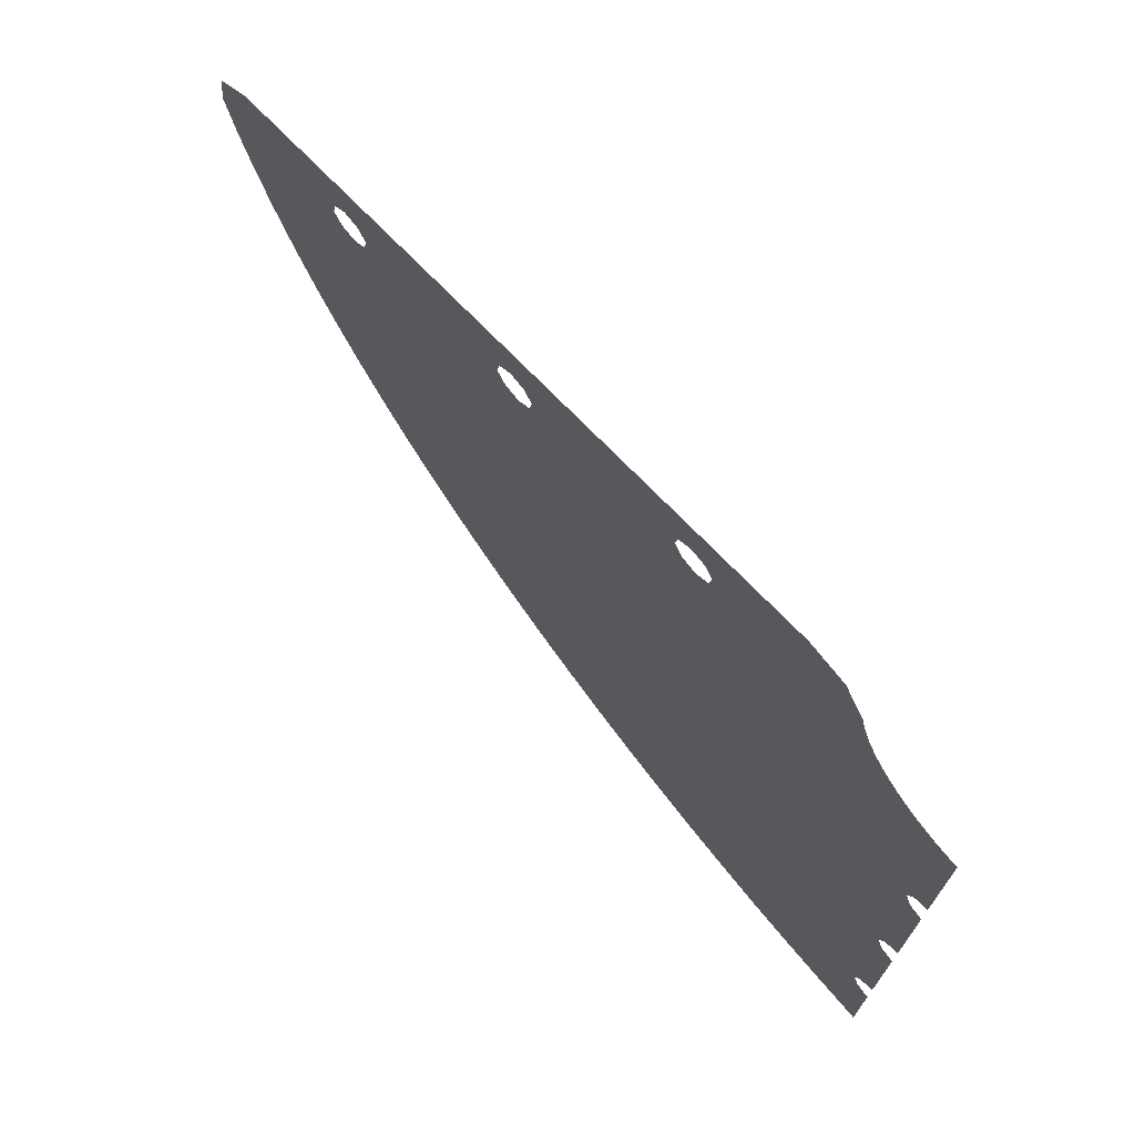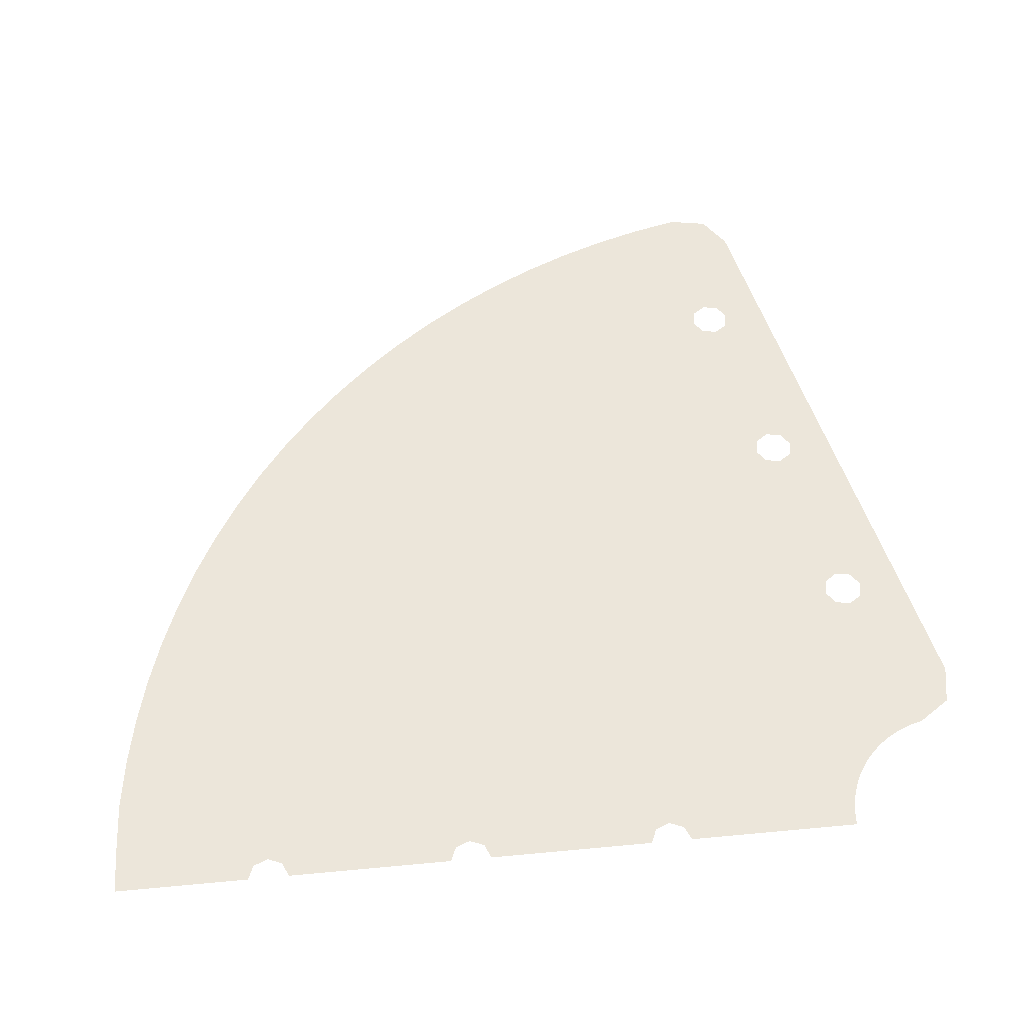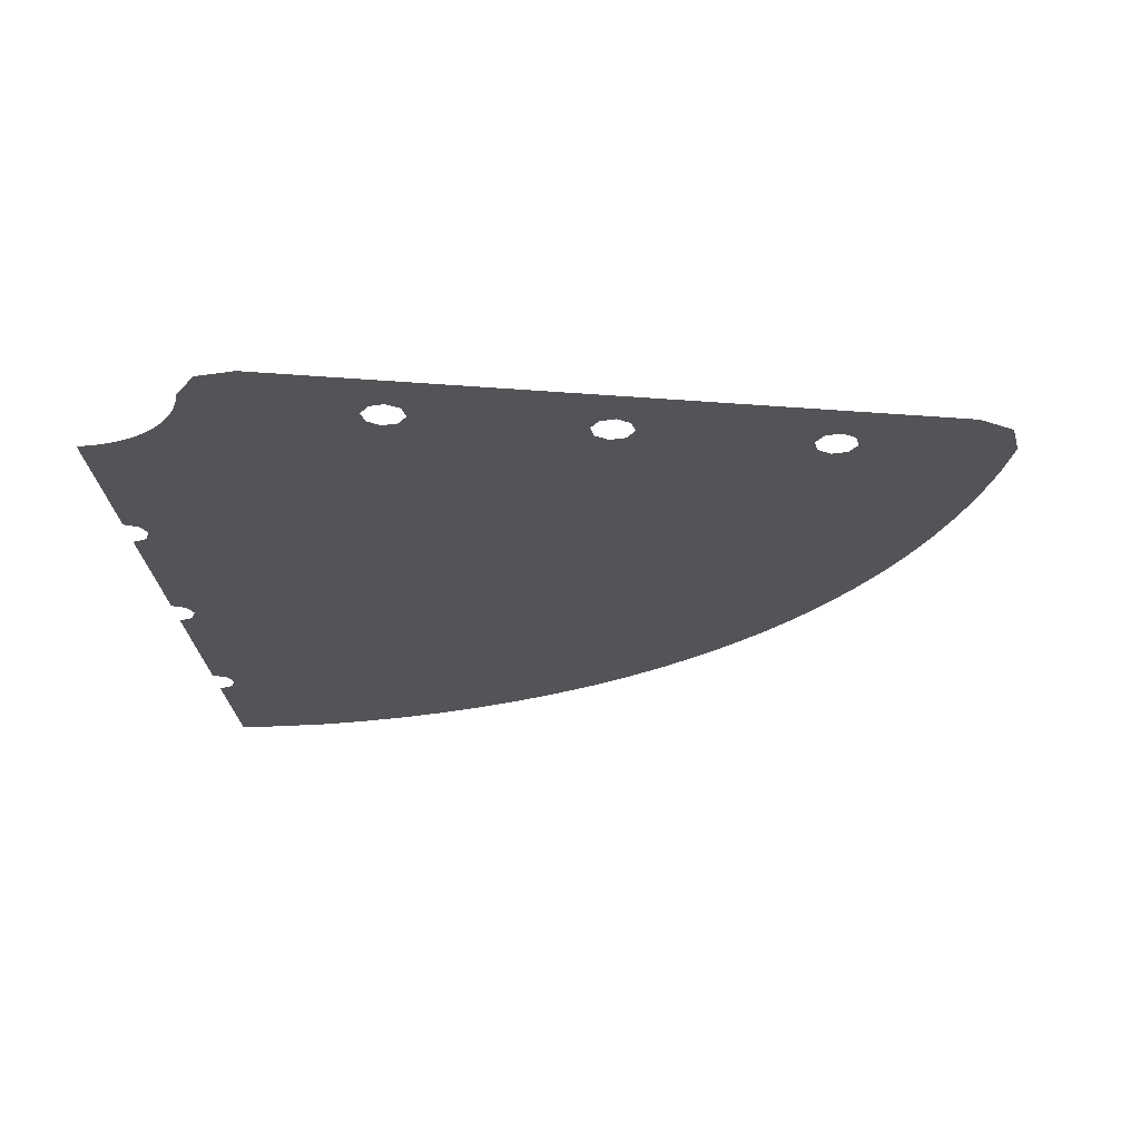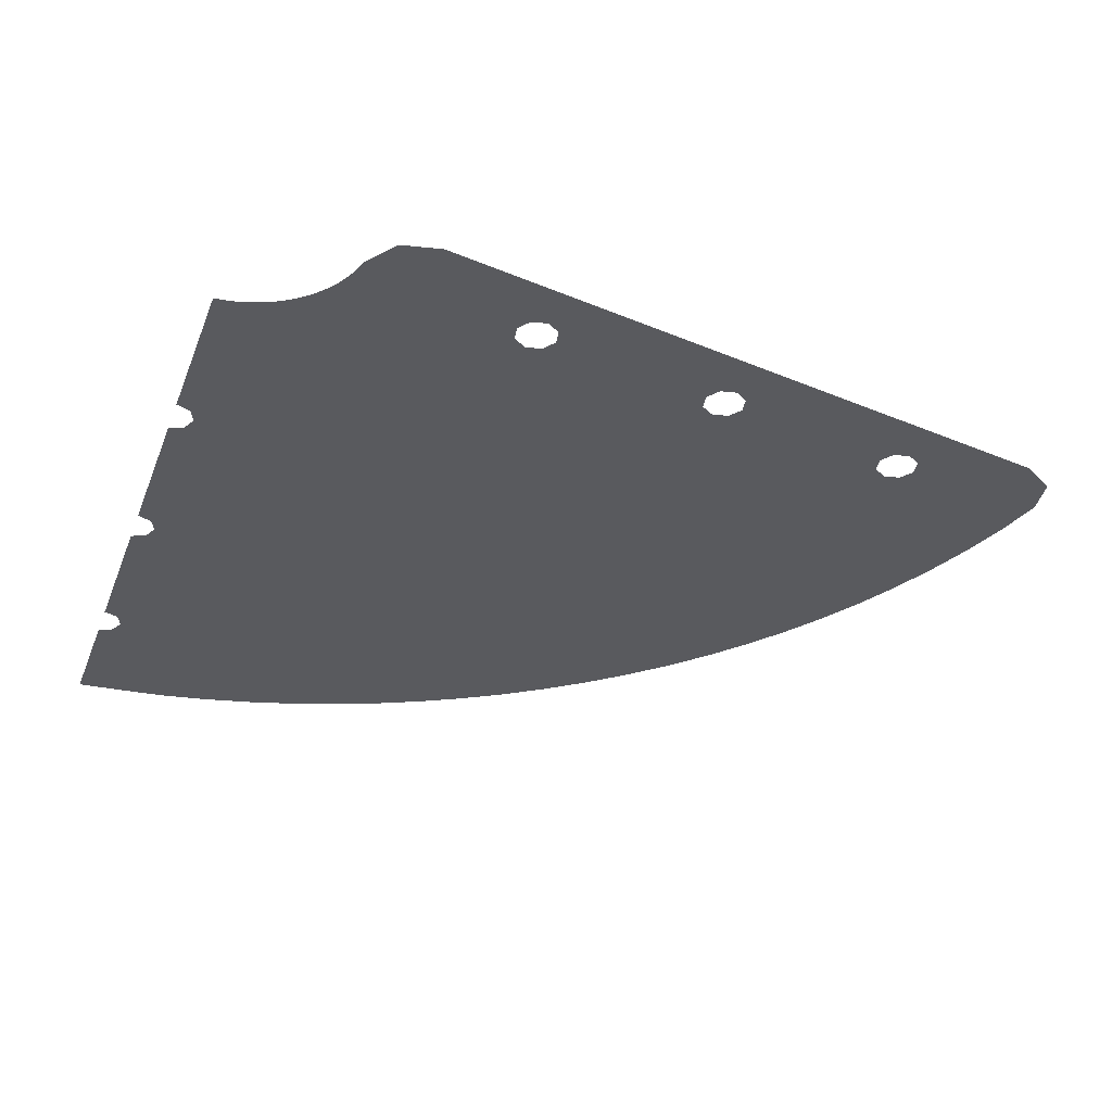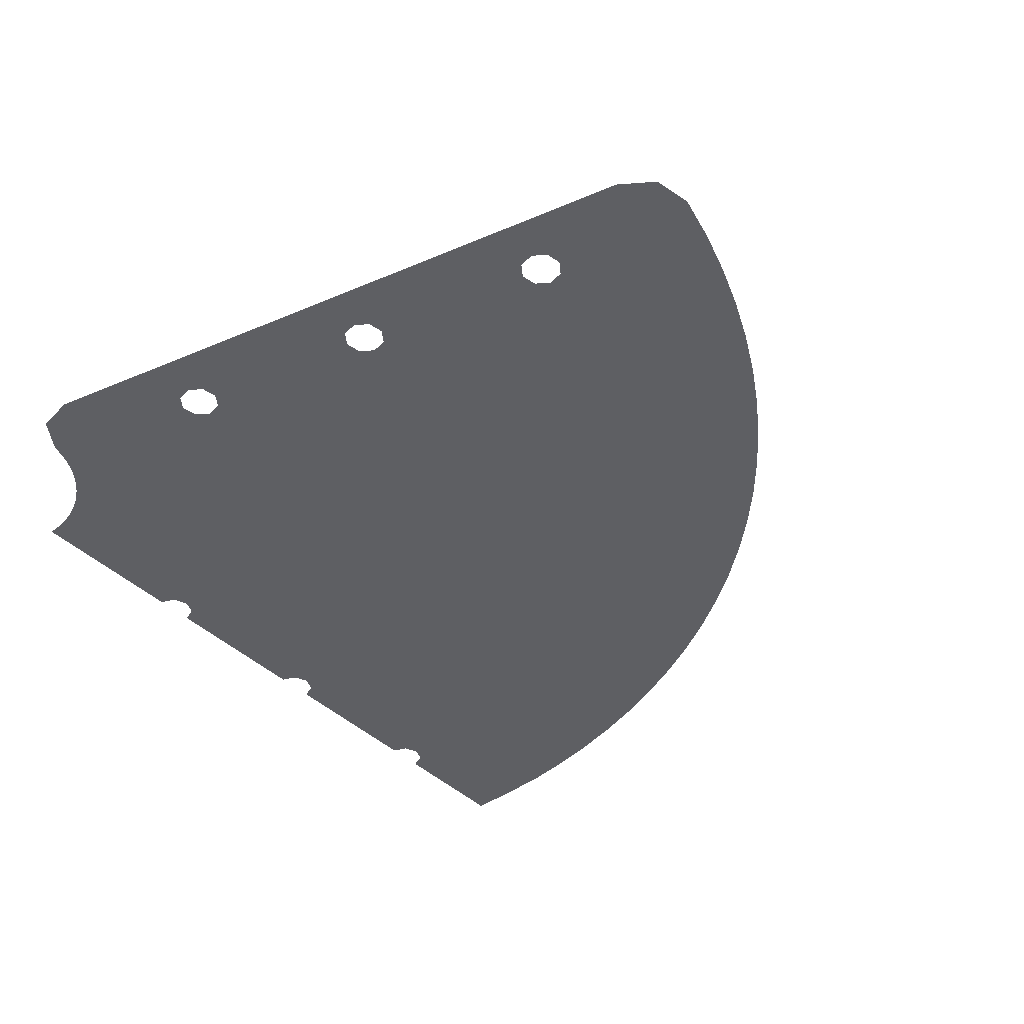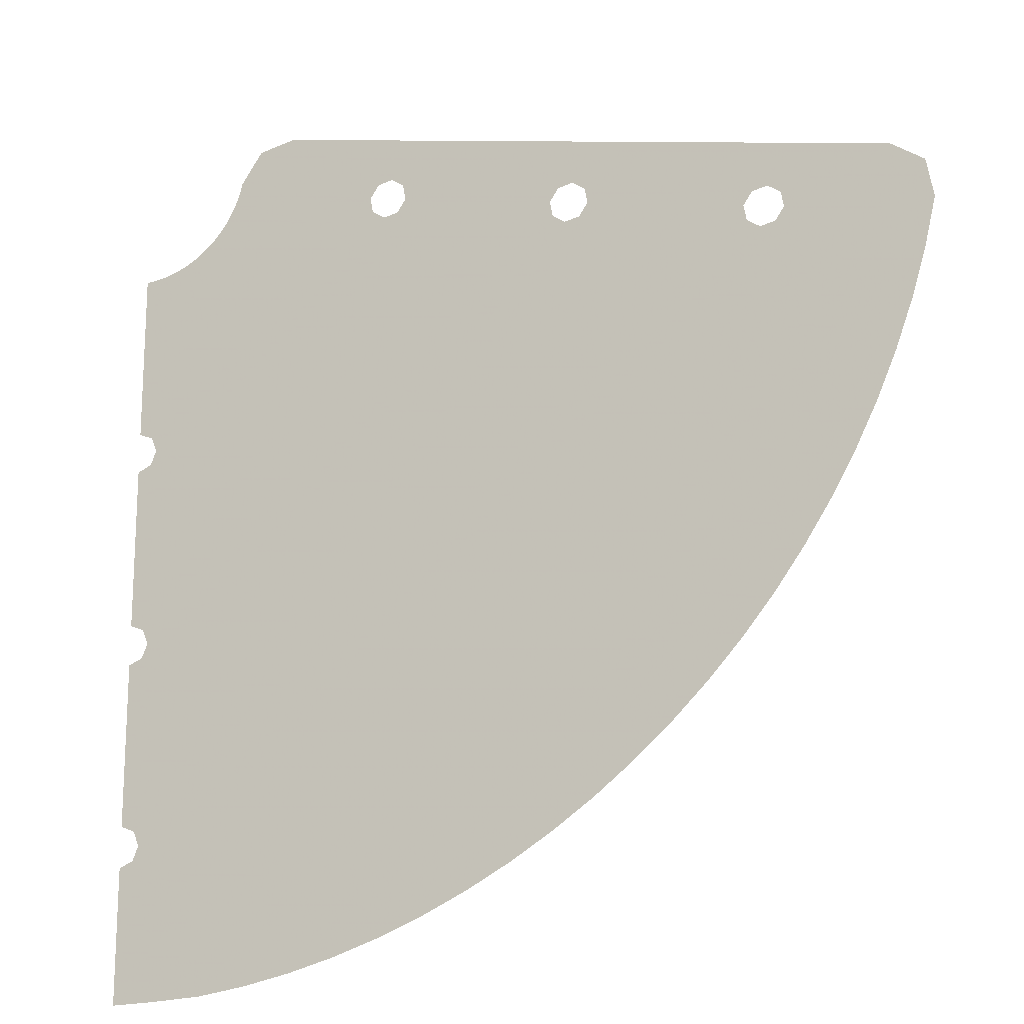
<metadata>
{"format":"obj","ext":"obj","renderer":"f3d","projection":"perspective","resolution":1024,"background":"white","views":[{"elev":72.7,"azim":-130.9,"up":"+Z"},{"elev":54.4,"azim":-95.7,"up":"+Y"},{"elev":-23.6,"azim":4.2,"up":"+Y"},{"elev":-31.6,"azim":-18.9,"up":"+Y"},{"elev":-40.5,"azim":40.0,"up":"+Y"},{"elev":-17.7,"azim":25.2,"up":"+Z"}]}
</metadata>
<code>
v 2.198 0 -1.495
v 2.632 0 -0.8651
v 3.385 0 -0.7272
v 16.62 0 -4.593
v 16.48 0 -3.84
v 15.85 0 -3.405
v 0.4 0 -15.4
v 0.2828 0 -15.28
v 0 0 -15.4
v 0.4 0 -15.4
v 0.4 0 -15
v 0.2828 0 -15.28
v 0.4 0 -14.6
v 0.2828 0 -14.72
v 0.4 0 -15
v 0.4 0 -14.6
v 0 0 -14.6
v 0.2828 0 -14.72
v 0.4 0 -11.4
v 0.2828 0 -11.28
v 0 0 -11.4
v 0.4 0 -11.4
v 0.4 0 -11
v 0.2828 0 -11.28
v 0.4 0 -10.6
v 0.2828 0 -10.72
v 0.4 0 -11
v 0.4 0 -10.6
v 0 0 -10.6
v 0.2828 0 -10.72
v 0.4 0 -7.4
v 0.2828 0 -7.283
v 0 0 -7.4
v 0.4 0 -7.4
v 0.4 0 -7
v 0.2828 0 -7.283
v 0.4 0 -6.6
v 0.2828 0 -6.717
v 0.4 0 -7
v 0.4 0 -6.6
v 0 0 -6.6
v 0.2828 0 -6.717
v 9.196 0 -2.844
v 9.286 0 -2.983
v 9.587 0 -2.928
v 9.196 0 -2.844
v 9.112 0 -3.235
v 9.286 0 -2.983
v 9.028 0 -3.626
v 9.167 0 -3.536
v 9.112 0 -3.235
v 9.028 0 -3.626
v 9.419 0 -3.71
v 9.167 0 -3.536
v 9.81 0 -3.794
v 9.72 0 -3.655
v 9.419 0 -3.71
v 9.81 0 -3.794
v 9.894 0 -3.403
v 9.72 0 -3.655
v 9.978 0 -3.012
v 9.839 0 -3.102
v 9.894 0 -3.403
v 9.978 0 -3.012
v 9.587 0 -2.928
v 9.839 0 -3.102
v 5.285 0 -2.003
v 5.375 0 -2.142
v 5.676 0 -2.087
v 5.285 0 -2.003
v 5.201 0 -2.394
v 5.375 0 -2.142
v 5.117 0 -2.785
v 5.256 0 -2.695
v 5.201 0 -2.394
v 5.117 0 -2.785
v 5.508 0 -2.869
v 5.256 0 -2.695
v 5.899 0 -2.953
v 5.809 0 -2.814
v 5.508 0 -2.869
v 5.899 0 -2.953
v 5.983 0 -2.562
v 5.809 0 -2.814
v 6.067 0 -2.171
v 5.928 0 -2.261
v 5.983 0 -2.562
v 6.067 0 -2.171
v 5.676 0 -2.087
v 5.928 0 -2.261
v 13.11 0 -3.684
v 13.2 0 -3.823
v 13.5 0 -3.768
v 13.11 0 -3.684
v 13.02 0 -4.075
v 13.2 0 -3.823
v 12.94 0 -4.466
v 13.08 0 -4.377
v 13.02 0 -4.075
v 12.94 0 -4.466
v 13.33 0 -4.551
v 13.08 0 -4.377
v 13.72 0 -4.635
v 13.63 0 -4.495
v 13.33 0 -4.551
v 13.72 0 -4.635
v 13.8 0 -4.244
v 13.63 0 -4.495
v 13.89 0 -3.852
v 13.75 0 -3.942
v 13.8 0 -4.244
v 13.89 0 -3.852
v 13.5 0 -3.768
v 13.75 0 -3.942
v 0 0 -6.6
v 0 0 -3.273
v 0.1203 0 -3.27
v 0 0 -6.6
v 0.1203 0 -3.27
v 0.2475 0 -3.259
v 0 0 -6.6
v 0.2475 0 -3.259
v 0.4 0 -6.6
v 0.4 0 -6.6
v 0.2475 0 -3.259
v 0.3739 0 -3.242
v 0.4 0 -6.6
v 0.3739 0 -3.242
v 0.4991 0 -3.217
v 0.4 0 -6.6
v 0.4991 0 -3.217
v 0.6228 0 -3.185
v 0.4 0 -6.6
v 0.6228 0 -3.185
v 0.7443 0 -3.146
v 0.4 0 -6.6
v 0.7443 0 -3.146
v 0.8636 0 -3.1
v 0.4 0 -6.6
v 0.8636 0 -3.1
v 0.9799 0 -3.048
v 0.4 0 -6.6
v 0.9799 0 -3.048
v 1.093 0 -2.989
v 0.4 0 -6.6
v 1.093 0 -2.989
v 1.203 0 -2.923
v 0.4 0 -6.6
v 1.203 0 -2.923
v 1.309 0 -2.852
v 0.4 0 -6.6
v 1.309 0 -2.852
v 1.41 0 -2.775
v 0.4 0 -6.6
v 1.41 0 -2.775
v 5.117 0 -2.785
v 5.117 0 -2.785
v 1.41 0 -2.775
v 1.507 0 -2.692
v 5.117 0 -2.785
v 1.507 0 -2.692
v 1.6 0 -2.603
v 5.117 0 -2.785
v 1.6 0 -2.603
v 1.687 0 -2.51
v 5.117 0 -2.785
v 1.687 0 -2.51
v 1.768 0 -2.412
v 5.117 0 -2.785
v 1.768 0 -2.412
v 1.844 0 -2.309
v 5.117 0 -2.785
v 1.844 0 -2.309
v 1.914 0 -2.203
v 5.117 0 -2.785
v 1.914 0 -2.203
v 1.978 0 -2.092
v 5.117 0 -2.785
v 1.978 0 -2.092
v 2.036 0 -1.978
v 5.117 0 -2.785
v 2.036 0 -1.978
v 5.201 0 -2.394
v 5.201 0 -2.394
v 2.036 0 -1.978
v 2.086 0 -1.861
v 5.201 0 -2.394
v 2.086 0 -1.861
v 2.131 0 -1.741
v 5.201 0 -2.394
v 2.131 0 -1.741
v 2.168 0 -1.619
v 5.201 0 -2.394
v 2.168 0 -1.619
v 2.198 0 -1.495
v 5.201 0 -2.394
v 2.198 0 -1.495
v 5.285 0 -2.003
v 5.285 0 -2.003
v 2.198 0 -1.495
v 3.385 0 -0.7272
v 5.285 0 -2.003
v 3.385 0 -0.7272
v 5.676 0 -2.087
v 5.676 0 -2.087
v 3.385 0 -0.7272
v 6.067 0 -2.171
v 6.067 0 -2.171
v 3.385 0 -0.7272
v 9.618 0 -2.066
v 6.067 0 -2.171
v 9.618 0 -2.066
v 9.196 0 -2.844
v 9.196 0 -2.844
v 9.618 0 -2.066
v 9.587 0 -2.928
v 9.587 0 -2.928
v 9.618 0 -2.066
v 9.978 0 -3.012
v 9.978 0 -3.012
v 9.618 0 -2.066
v 13.11 0 -3.684
v 13.11 0 -3.684
v 9.618 0 -2.066
v 13.5 0 -3.768
v 13.5 0 -3.768
v 9.618 0 -2.066
v 15.85 0 -3.405
v 13.5 0 -3.768
v 15.85 0 -3.405
v 13.89 0 -3.852
v 13.89 0 -3.852
v 15.85 0 -3.405
v 13.8 0 -4.244
v 13.8 0 -4.244
v 15.85 0 -3.405
v 16.62 0 -4.593
v 13.8 0 -4.244
v 16.62 0 -4.593
v 13.72 0 -4.635
v 13.72 0 -4.635
v 16.62 0 -4.593
v 16.4 0 -5.531
v 13.72 0 -4.635
v 16.4 0 -5.531
v 16.11 0 -6.454
v 13.72 0 -4.635
v 16.11 0 -6.454
v 15.78 0 -7.359
v 13.72 0 -4.635
v 15.78 0 -7.359
v 15.4 0 -8.243
v 0.4 0 -6.6
v 5.117 0 -2.785
v 0.4 0 -7
v 0.4 0 -7
v 5.117 0 -2.785
v 5.508 0 -2.869
v 0.4 0 -7
v 5.508 0 -2.869
v 0.4 0 -7.4
v 0.4 0 -7.4
v 5.508 0 -2.869
v 5.899 0 -2.953
v 0.4 0 -10.6
v 9.028 0 -3.626
v 0.4 0 -11
v 0.4 0 -11
v 9.028 0 -3.626
v 9.419 0 -3.71
v 0.4 0 -11
v 9.419 0 -3.71
v 0.4 0 -11.4
v 0.4 0 -11.4
v 9.419 0 -3.71
v 9.81 0 -3.794
v 0.4 0 -14.6
v 12.94 0 -4.466
v 0.4 0 -15
v 0.4 0 -15
v 12.94 0 -4.466
v 13.33 0 -4.551
v 0.4 0 -15
v 13.33 0 -4.551
v 0.4 0 -15.4
v 0.4 0 -15.4
v 13.33 0 -4.551
v 13.72 0 -4.635
v 5.983 0 -2.562
v 6.067 0 -2.171
v 9.196 0 -2.844
v 5.983 0 -2.562
v 9.196 0 -2.844
v 9.112 0 -3.235
v 5.983 0 -2.562
v 9.112 0 -3.235
v 5.899 0 -2.953
v 5.899 0 -2.953
v 9.112 0 -3.235
v 9.028 0 -3.626
v 9.978 0 -3.012
v 13.11 0 -3.684
v 9.894 0 -3.403
v 9.894 0 -3.403
v 13.11 0 -3.684
v 13.02 0 -4.075
v 9.894 0 -3.403
v 13.02 0 -4.075
v 9.81 0 -3.794
v 9.81 0 -3.794
v 13.02 0 -4.075
v 12.94 0 -4.466
v 0 0 -10.6
v 0 0 -7.4
v 0.4 0 -7.4
v 0 0 -10.6
v 0.4 0 -7.4
v 0.4 0 -10.6
v 0.4 0 -7.4
v 5.899 0 -2.953
v 0.4 0 -10.6
v 0.4 0 -10.6
v 5.899 0 -2.953
v 9.028 0 -3.626
v 0 0 -14.6
v 0 0 -11.4
v 0.4 0 -11.4
v 0 0 -14.6
v 0.4 0 -11.4
v 0.4 0 -14.6
v 0.4 0 -14.6
v 0.4 0 -11.4
v 9.81 0 -3.794
v 0.4 0 -14.6
v 9.81 0 -3.794
v 12.94 0 -4.466
v 13.72 0 -4.635
v 15.4 0 -8.243
v 14.96 0 -9.105
v 13.72 0 -4.635
v 14.96 0 -9.105
v 14.48 0 -9.94
v 13.72 0 -4.635
v 14.48 0 -9.94
v 13.95 0 -10.75
v 13.72 0 -4.635
v 13.95 0 -10.75
v 13.38 0 -11.52
v 13.72 0 -4.635
v 13.38 0 -11.52
v 12.76 0 -12.26
v 13.72 0 -4.635
v 12.76 0 -12.26
v 12.1 0 -12.97
v 13.72 0 -4.635
v 12.1 0 -12.97
v 11.4 0 -13.64
v 13.72 0 -4.635
v 11.4 0 -13.64
v 10.67 0 -14.26
v 13.72 0 -4.635
v 10.67 0 -14.26
v 9.904 0 -14.85
v 13.72 0 -4.635
v 9.904 0 -14.85
v 9.104 0 -15.39
v 13.72 0 -4.635
v 9.104 0 -15.39
v 0.4 0 -15.4
v 0.4 0 -15.4
v 9.104 0 -15.39
v 8.275 0 -15.88
v 0.4 0 -15.4
v 8.275 0 -15.88
v 7.42 0 -16.32
v 0.4 0 -15.4
v 7.42 0 -16.32
v 6.54 0 -16.72
v 0.4 0 -15.4
v 6.54 0 -16.72
v 5.64 0 -17.07
v 0.4 0 -15.4
v 5.64 0 -17.07
v 4.721 0 -17.36
v 0.4 0 -15.4
v 4.721 0 -17.36
v 3.787 0 -17.6
v 0.4 0 -15.4
v 3.787 0 -17.6
v 2.841 0 -17.79
v 0.4 0 -15.4
v 2.841 0 -17.79
v 1.886 0 -17.92
v 0.4 0 -15.4
v 1.886 0 -17.92
v 0.9 0 -17.98
v 0 0 -15.4
v 0.4 0 -15.4
v 0 0 -18
v 0 0 -18
v 0.4 0 -15.4
v 0.9 0 -17.98
g mesh7490988
f 1 2 3
g mesh7490990
f 4 6 5
g mesh7490993
f 7 9 8
f 10 12 11
f 13 15 14
f 16 18 17
g mesh7490995
f 19 21 20
f 22 24 23
f 25 27 26
f 28 30 29
g mesh7490997
f 31 33 32
f 34 36 35
f 37 39 38
f 40 42 41
g mesh7491000
f 43 45 44
f 46 48 47
f 49 51 50
f 52 54 53
f 55 57 56
f 58 60 59
f 61 63 62
f 64 66 65
g mesh7491002
f 67 69 68
f 70 72 71
f 73 75 74
f 76 78 77
f 79 81 80
f 82 84 83
f 85 87 86
f 88 90 89
g mesh7491004
f 91 93 92
f 94 96 95
f 97 99 98
f 100 102 101
f 103 105 104
f 106 108 107
f 109 111 110
f 112 114 113
g mesh7491006
f 115 116 117
f 118 119 120
f 121 122 123
f 124 125 126
f 127 128 129
f 130 131 132
f 133 134 135
f 136 137 138
f 139 140 141
f 142 143 144
f 145 146 147
f 148 149 150
f 151 152 153
f 154 155 156
f 157 158 159
f 160 161 162
f 163 164 165
f 166 167 168
f 169 170 171
f 172 173 174
f 175 176 177
f 178 179 180
f 181 182 183
f 184 185 186
f 187 188 189
f 190 191 192
f 193 194 195
f 196 197 198
f 199 200 201
f 202 203 204
f 205 206 207
f 208 209 210
f 211 212 213
f 214 215 216
f 217 218 219
f 220 221 222
f 223 224 225
f 226 227 228
f 229 230 231
f 232 233 234
f 235 236 237
f 238 239 240
f 241 242 243
f 244 245 246
f 247 248 249
f 250 251 252
f 253 254 255
f 256 257 258
f 259 260 261
f 262 263 264
f 265 266 267
f 268 269 270
f 271 272 273
f 274 275 276
f 277 278 279
f 280 281 282
f 283 284 285
f 286 287 288
f 289 290 291
f 292 293 294
f 295 296 297
f 298 299 300
f 301 302 303
f 304 305 306
f 307 308 309
f 310 311 312
f 313 314 315
f 316 317 318
f 319 320 321
f 322 323 324
f 325 326 327
f 328 329 330
f 331 332 333
f 334 335 336
f 337 338 339
f 340 341 342
f 343 344 345
f 346 347 348
f 349 350 351
f 352 353 354
f 355 356 357
f 358 359 360
f 361 362 363
f 364 365 366
f 367 368 369
f 370 371 372
f 373 374 375
f 376 377 378
f 379 380 381
f 382 383 384
f 385 386 387
f 388 389 390
f 391 392 393
f 394 395 396
f 397 398 399
f 400 401 402

</code>
